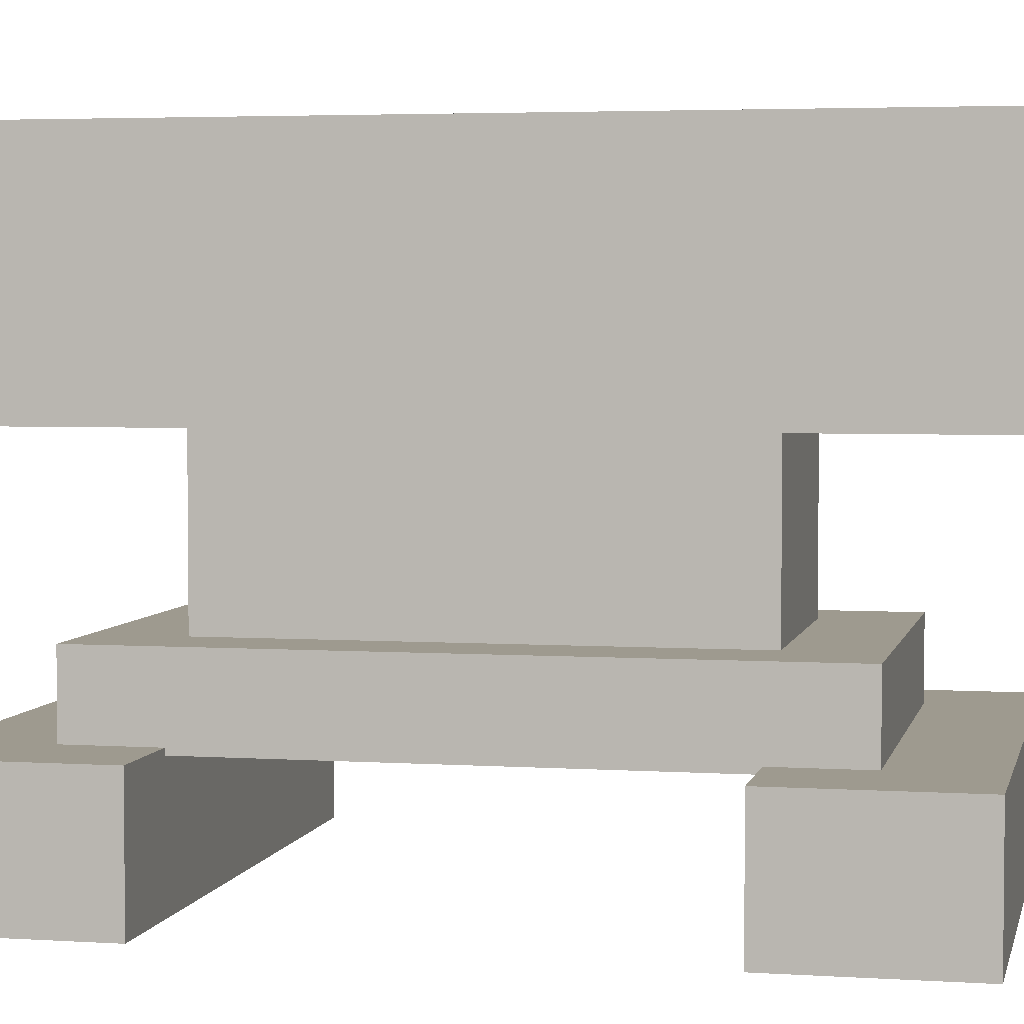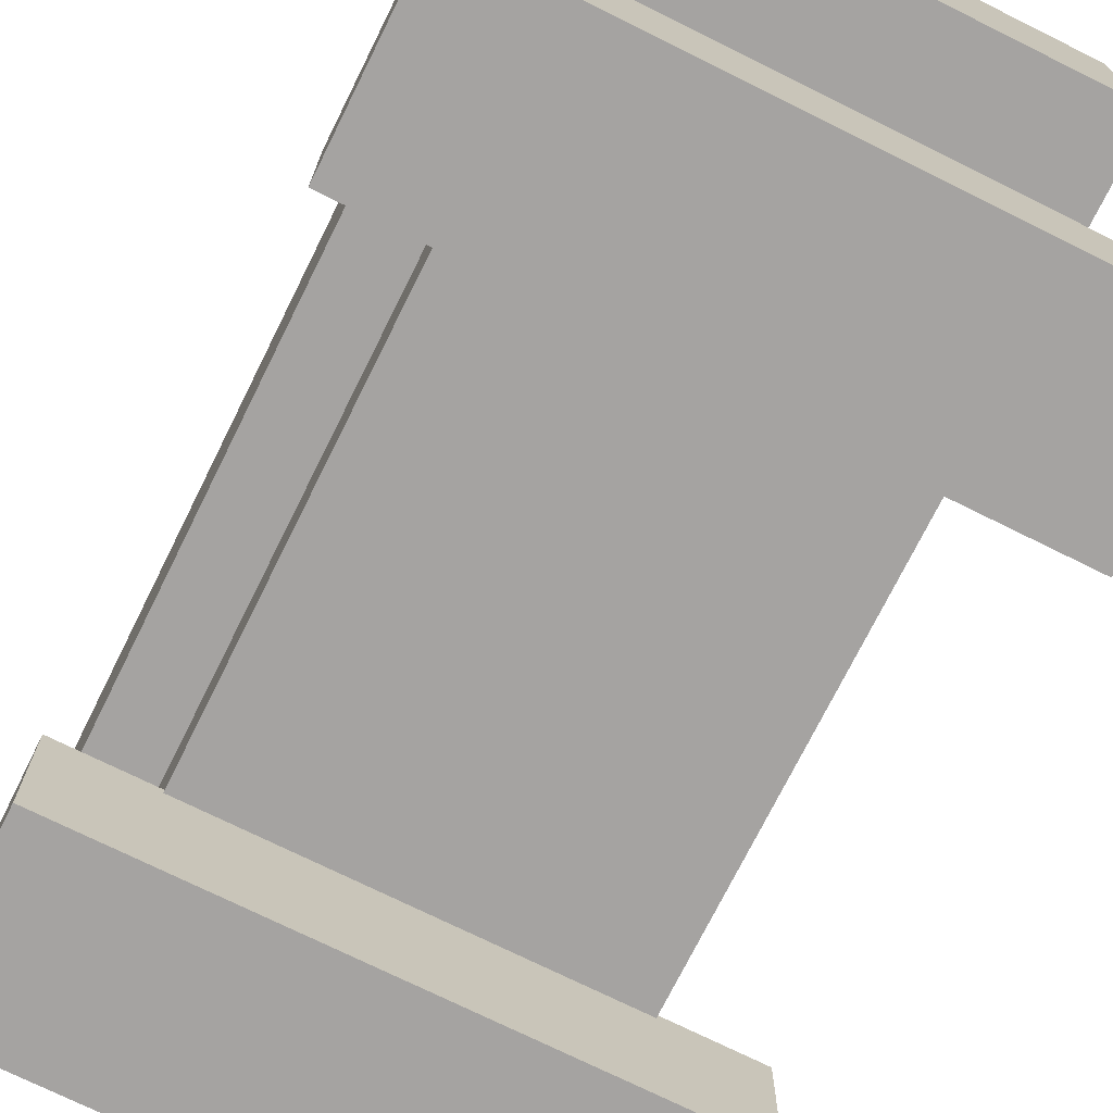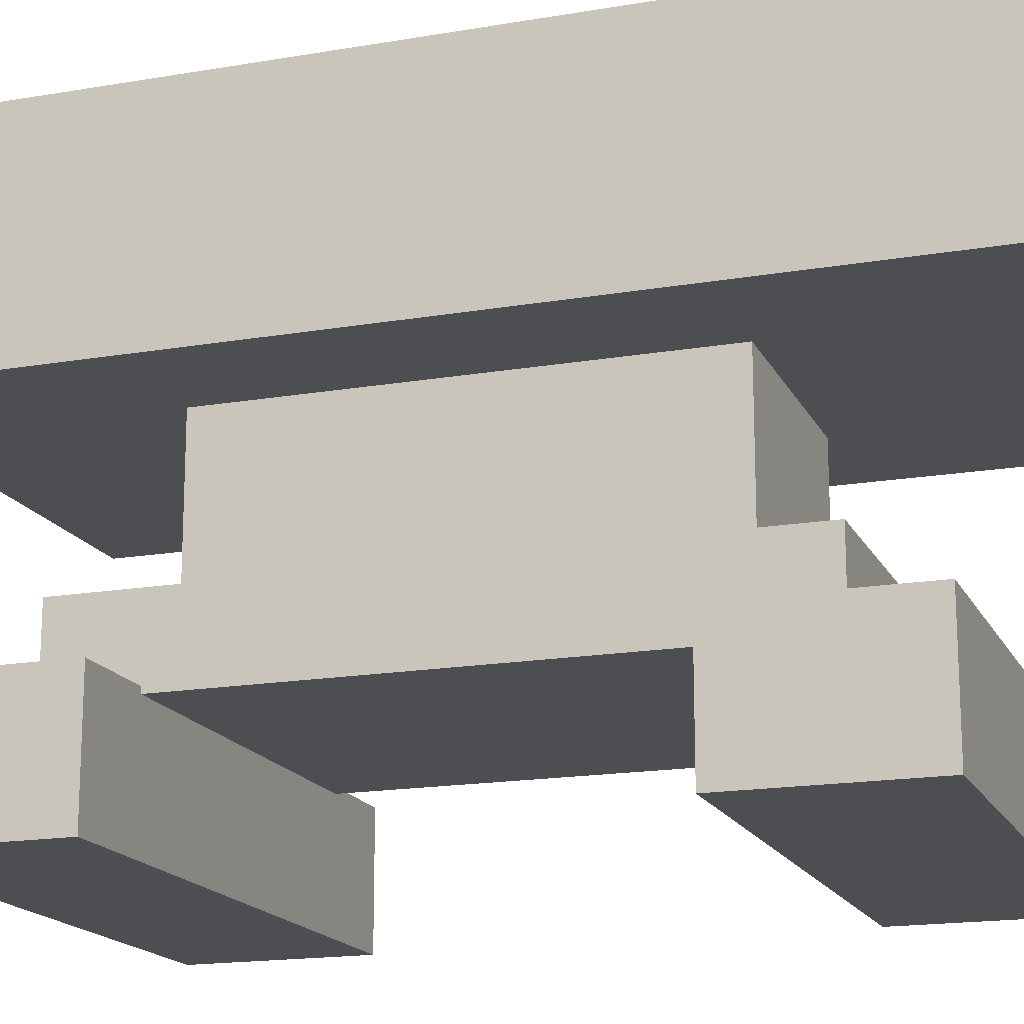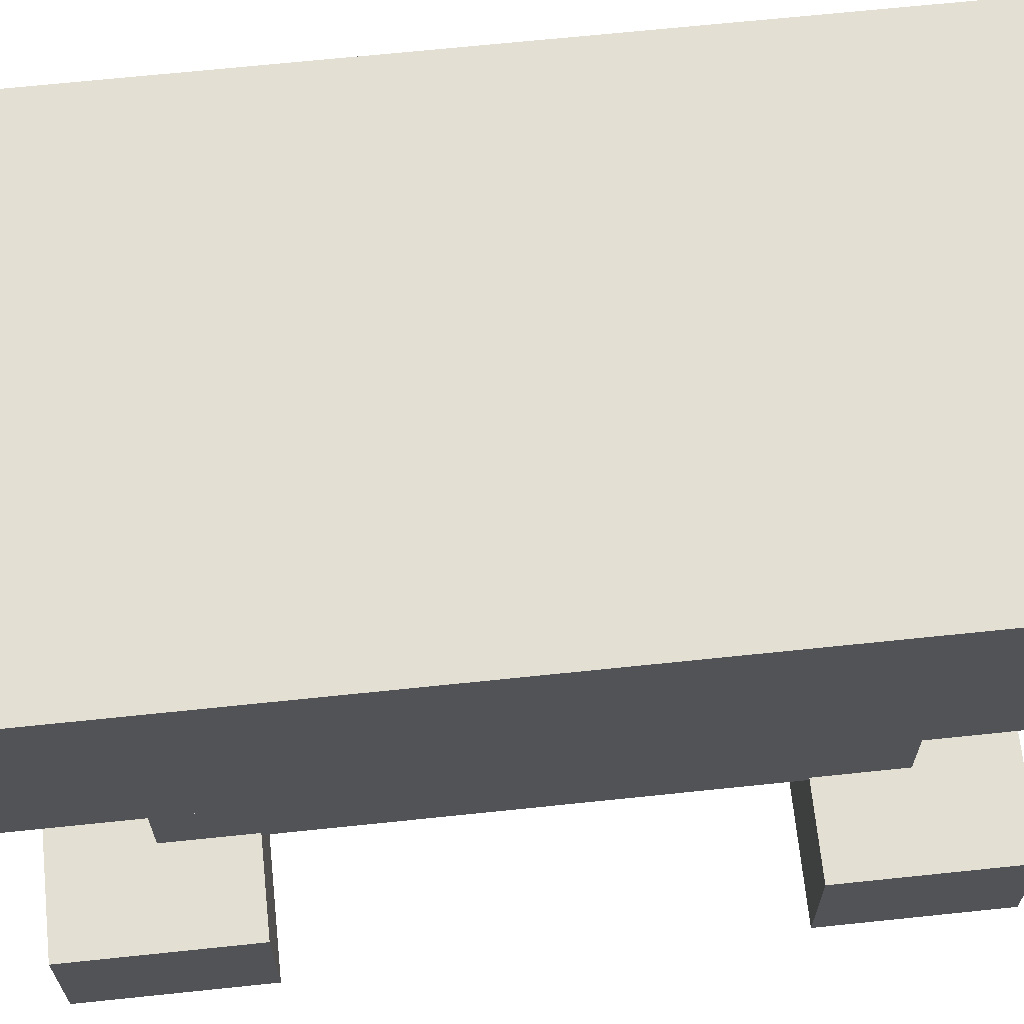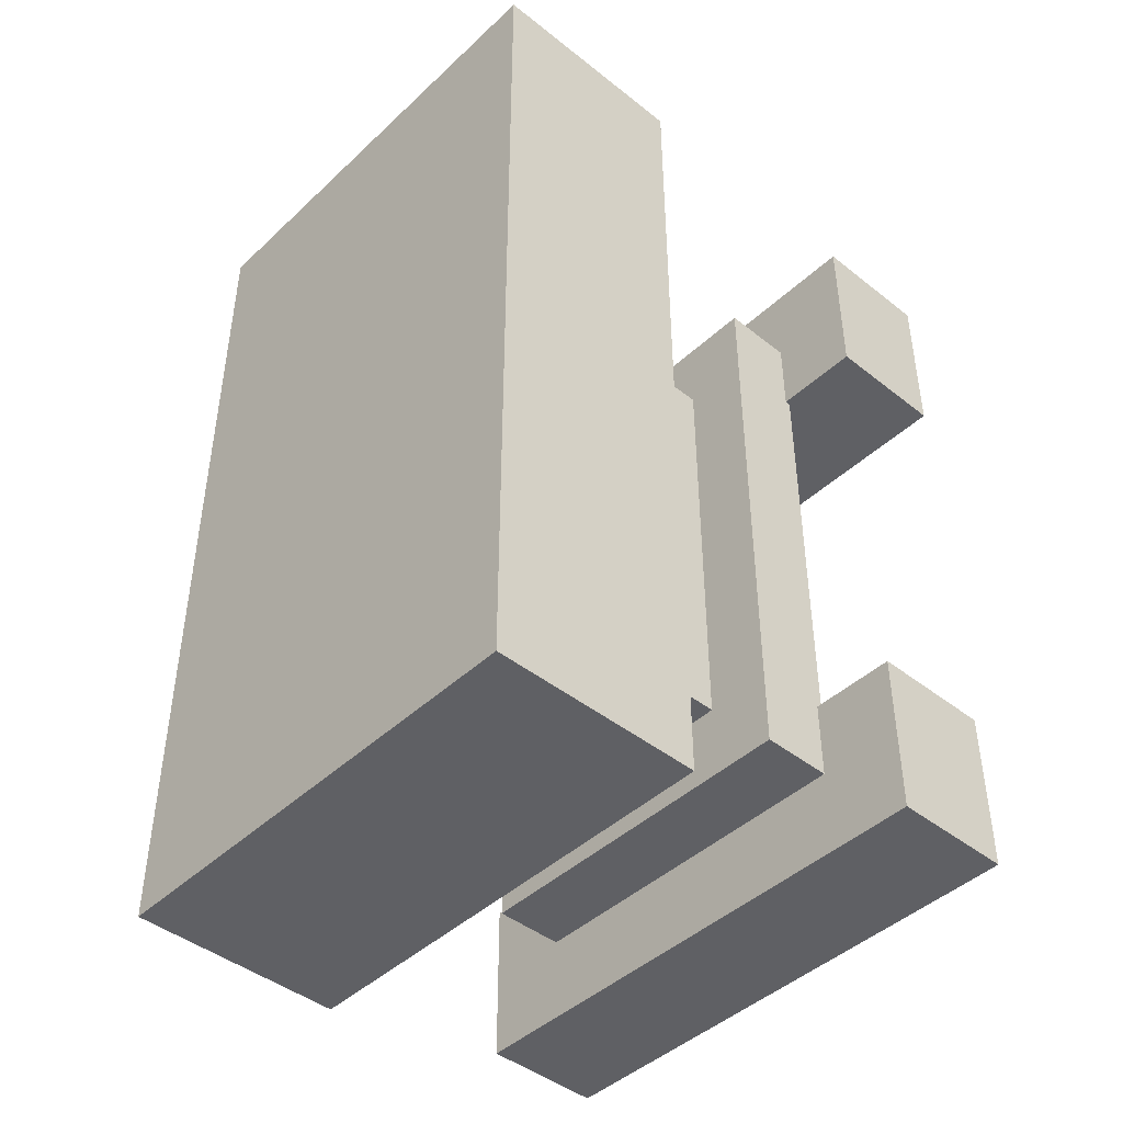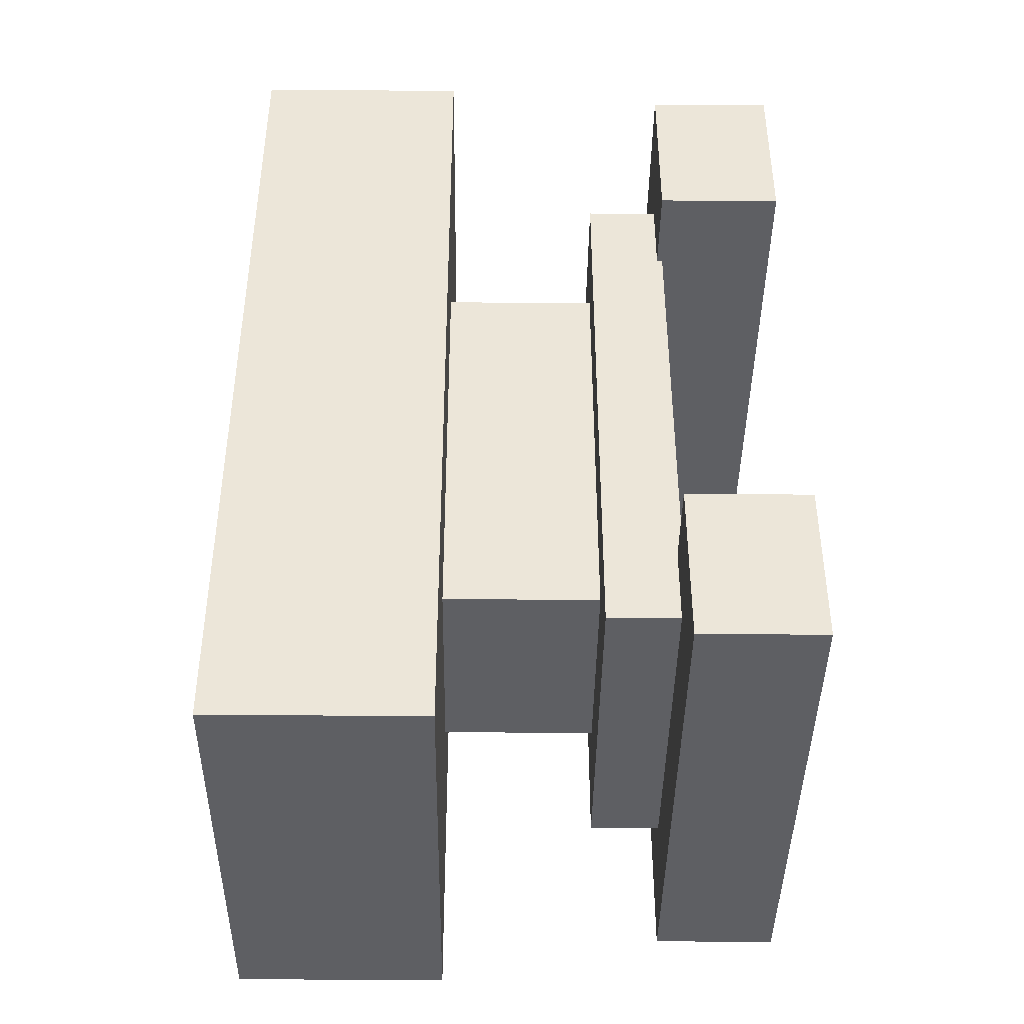
<metadata>
{"format":"obj","ext":"obj","renderer":"f3d","projection":"perspective","resolution":1024,"background":"white","views":[{"elev":3.8,"azim":102.2,"up":"+Y"},{"elev":-73.1,"azim":-26.4,"up":"+Y"},{"elev":-17.1,"azim":-70.9,"up":"+Y"},{"elev":67.0,"azim":-96.0,"up":"+Y"},{"elev":-44.3,"azim":-132.7,"up":"+Z"},{"elev":-41.7,"azim":-90.6,"up":"+Z"}]}
</metadata>
<code>
o Cube_Cube.003
v -0.1918 -0.5 0.2738
v -0.1918 -0.4116 0.2738
v -0.1918 -0.5 -0.2738
v -0.1918 -0.4116 -0.2738
v 0.1918 -0.5 0.2738
v 0.1918 -0.4116 0.2738
v 0.1918 -0.5 -0.2738
v 0.1918 -0.4116 -0.2738
v -0.1918 -0.5 -0.1533
v -0.1918 -0.5 0.1533
v -0.1918 -0.4116 0.1533
v -0.1918 -0.4116 -0.1533
v 0.1918 -0.5 0.1533
v 0.1918 -0.5 -0.1533
v 0.1918 -0.4116 -0.1533
v 0.1918 -0.4116 0.1533
v -0.1294 -0.4156 0.2111
v -0.1294 -0.3597 0.2111
v -0.1294 -0.4156 -0.2111
v -0.1294 -0.3597 -0.2111
v 0.1294 -0.4156 0.2111
v 0.1294 -0.3597 0.2111
v 0.1294 -0.4156 -0.2111
v 0.1294 -0.3597 -0.2111
v -0.08112 -0.3597 0.156
v -0.08112 -0.3597 -0.156
v 0.08112 -0.3597 -0.156
v 0.08112 -0.3597 0.156
v -0.08112 -0.2468 0.156
v -0.08112 -0.2468 -0.156
v 0.08112 -0.2468 -0.156
v 0.08112 -0.2468 0.156
v -0.1674 -0.2468 0.3219
v -0.1674 -0.2468 -0.3219
v 0.1674 -0.2468 -0.3219
v 0.1674 -0.2468 0.3219
v -0.1674 -0.09472 0.3219
v -0.1674 -0.09472 -0.3219
v 0.1674 -0.09472 -0.3219
v 0.1674 -0.09472 0.3219
f 12 3 9
f 4 7 3
f 16 5 13
f 6 1 5
f 13 1 10
f 11 6 16
f 4 15 8
f 7 9 3
f 8 14 7
f 2 10 1
f 9 15 12
f 16 10 11
f 18 19 17
f 20 23 19
f 24 21 23
f 22 17 21
f 23 17 19
f 18 26 20
f 28 29 25
f 22 25 18
f 20 27 24
f 24 28 22
f 31 36 32
f 26 31 27
f 27 32 28
f 25 30 26
f 33 38 34
f 29 34 30
f 32 33 29
f 30 35 31
f 38 40 39
f 36 37 33
f 34 39 35
f 35 40 36
f 12 4 3
f 4 8 7
f 16 6 5
f 6 2 1
f 13 5 1
f 11 2 6
f 4 12 15
f 7 14 9
f 8 15 14
f 2 11 10
f 9 14 15
f 16 13 10
f 18 20 19
f 20 24 23
f 24 22 21
f 22 18 17
f 23 21 17
f 18 25 26
f 28 32 29
f 22 28 25
f 20 26 27
f 24 27 28
f 31 35 36
f 26 30 31
f 27 31 32
f 25 29 30
f 33 37 38
f 29 33 34
f 32 36 33
f 30 34 35
f 38 37 40
f 36 40 37
f 34 38 39
f 35 39 40

</code>
